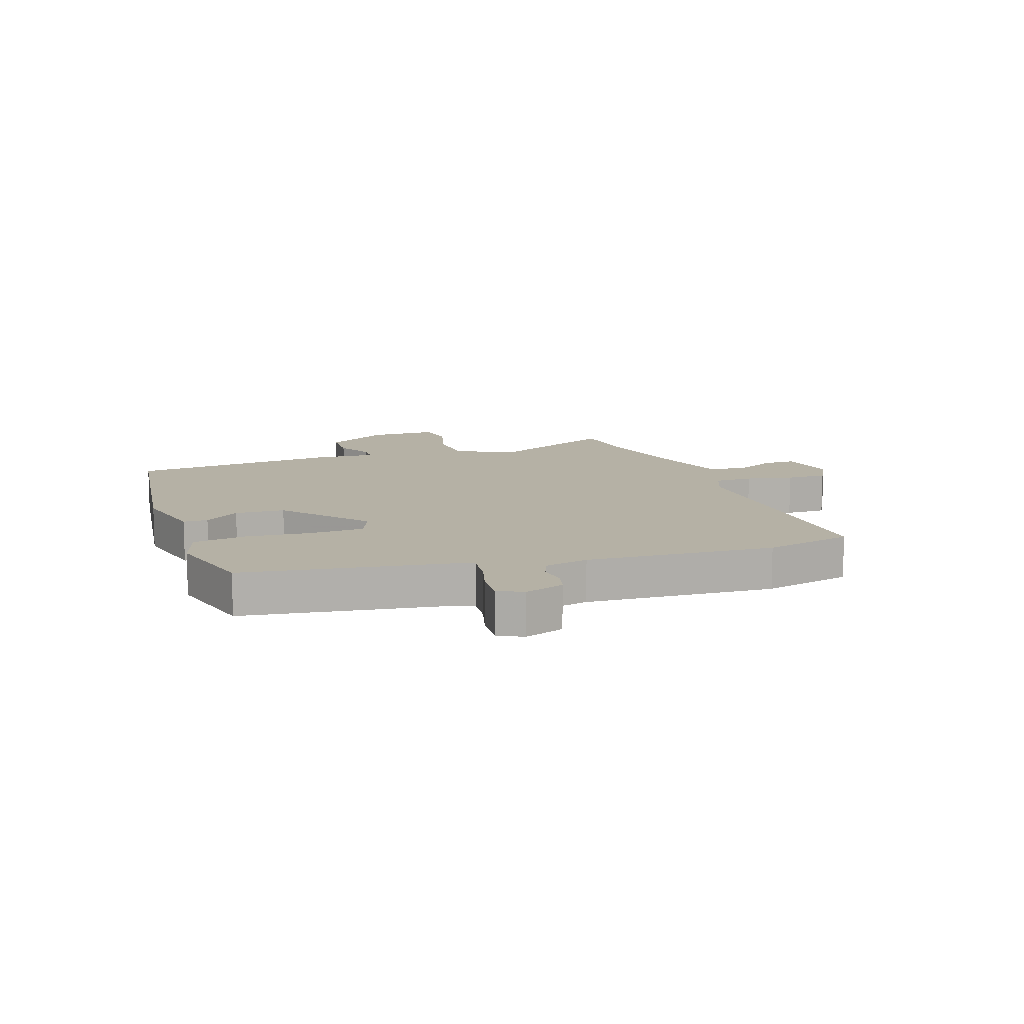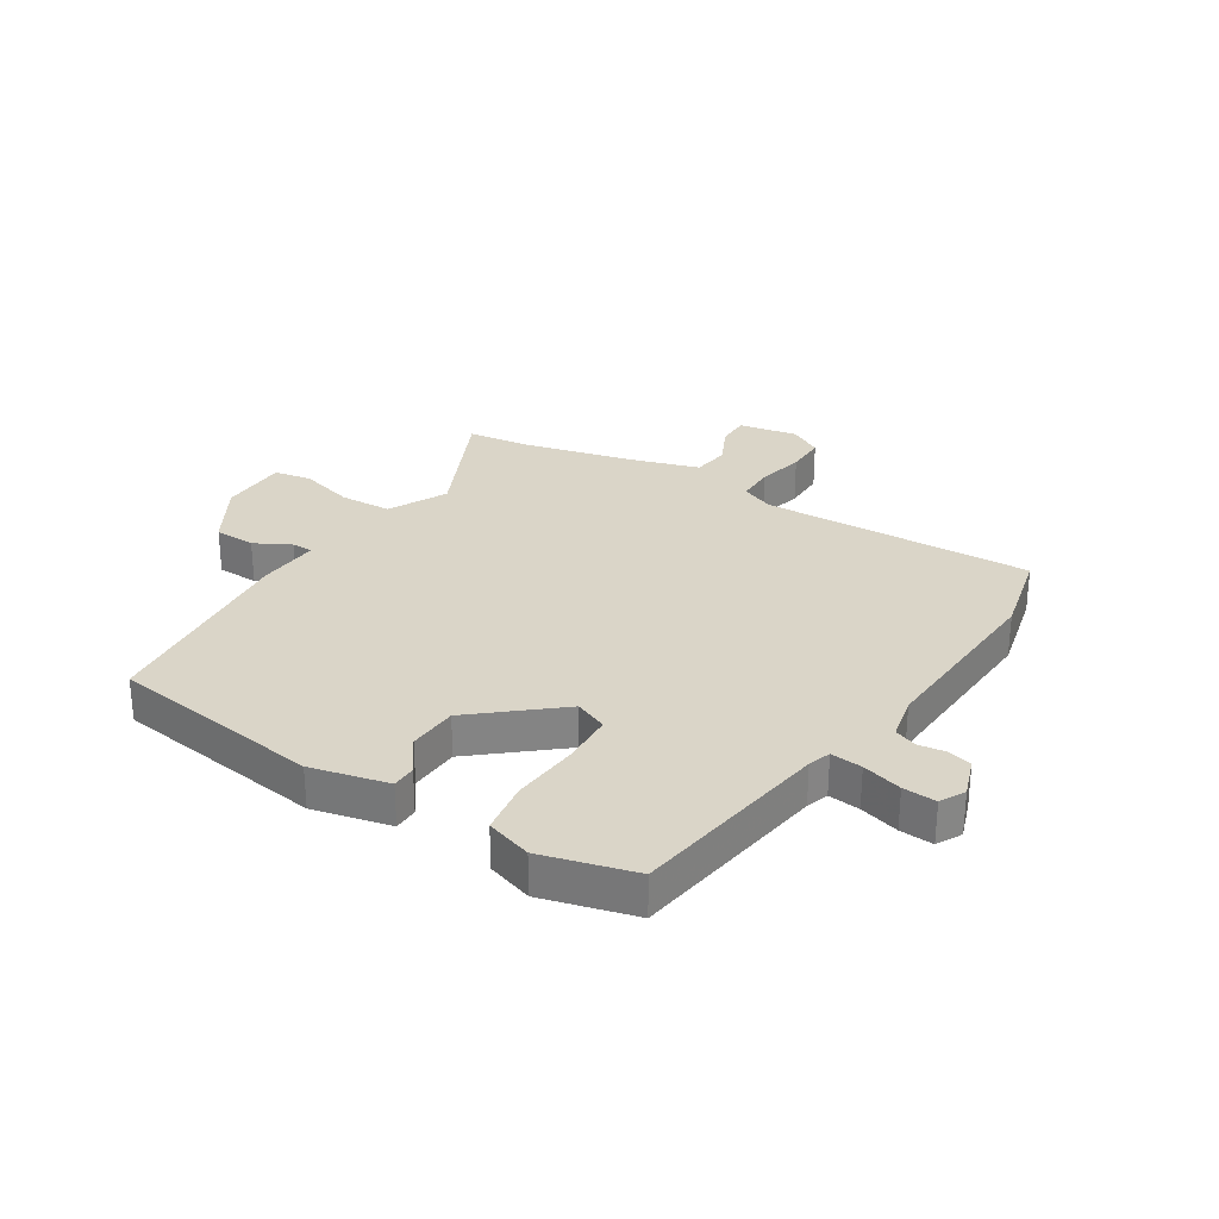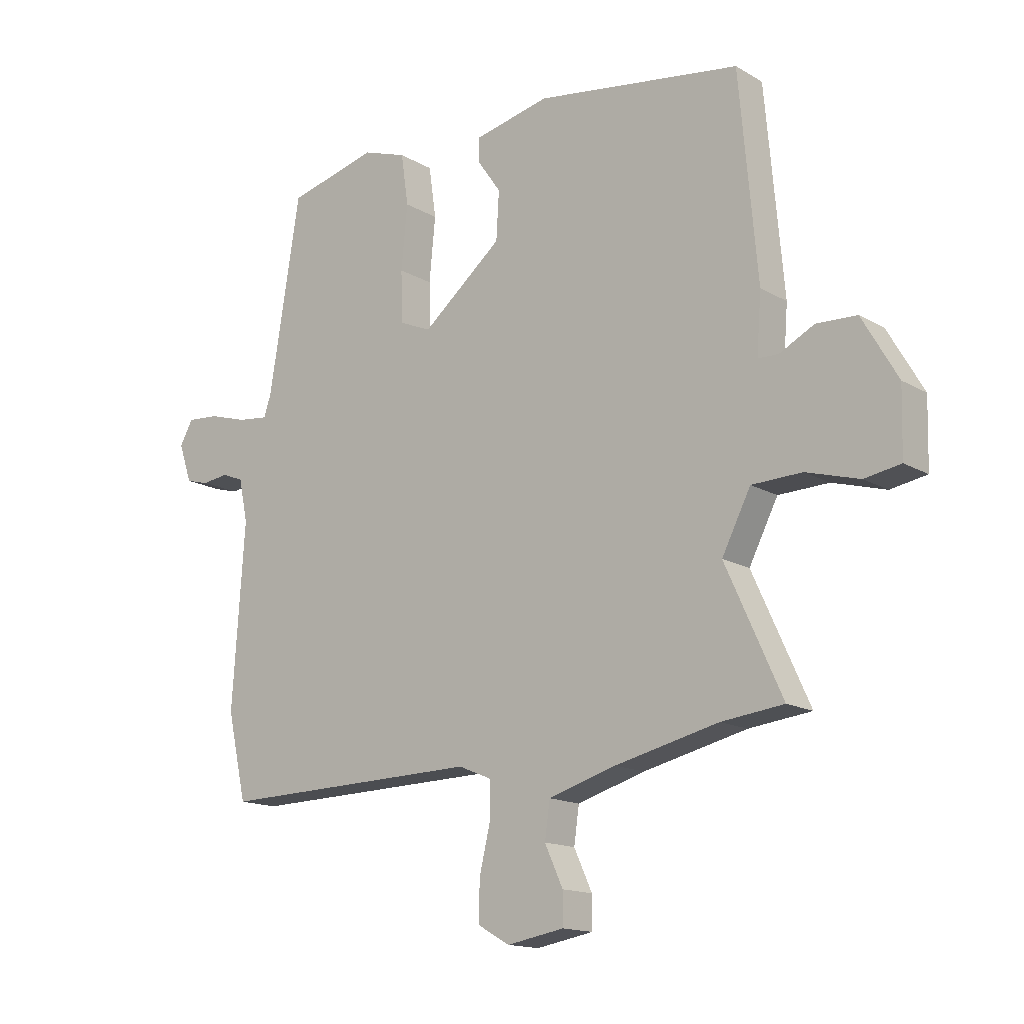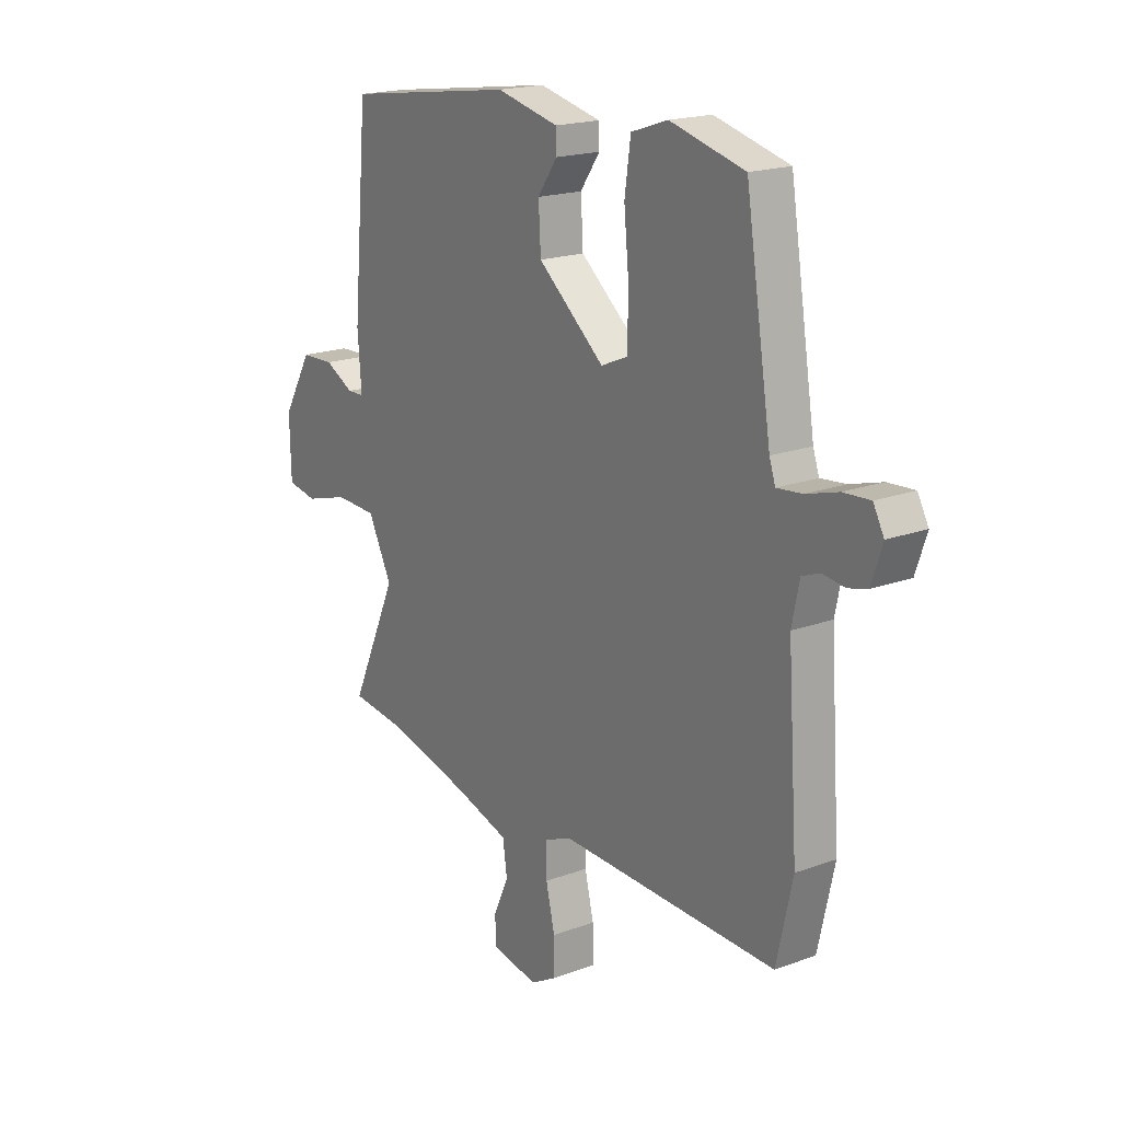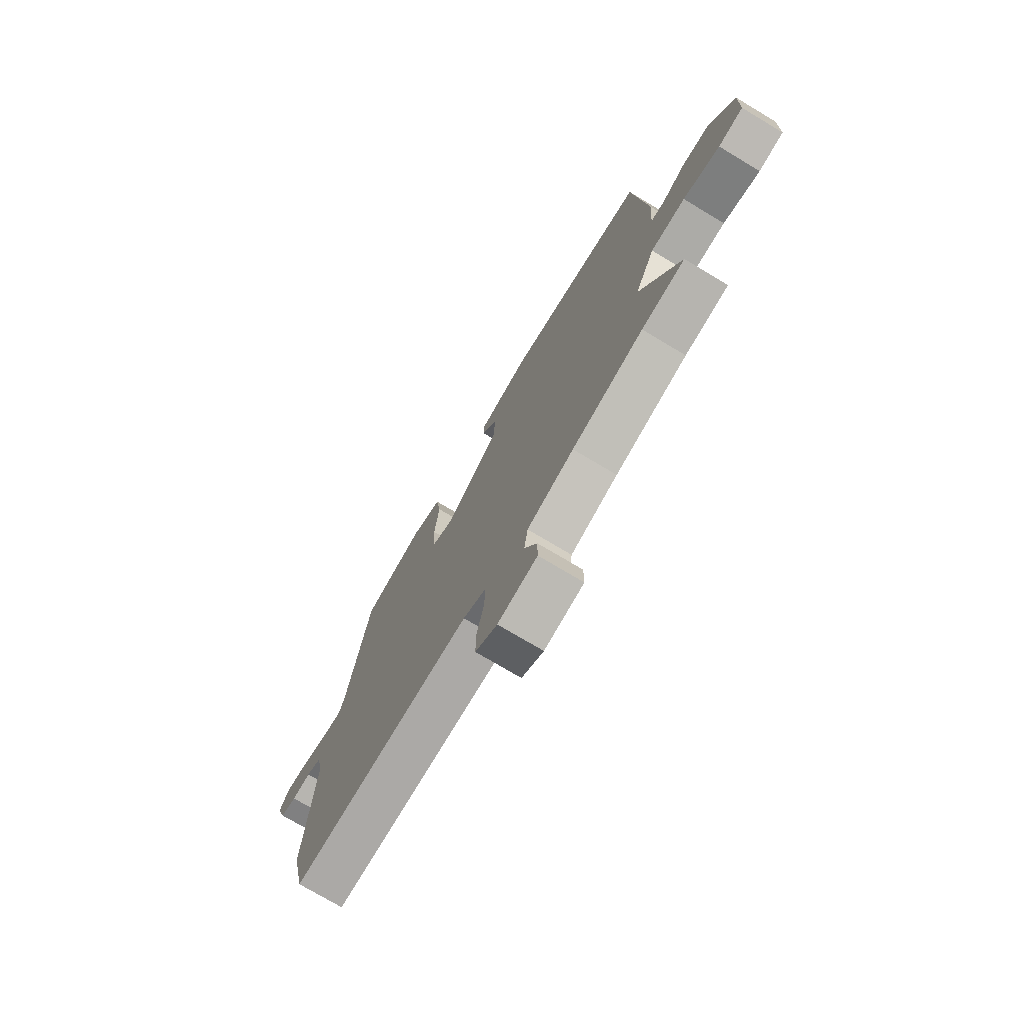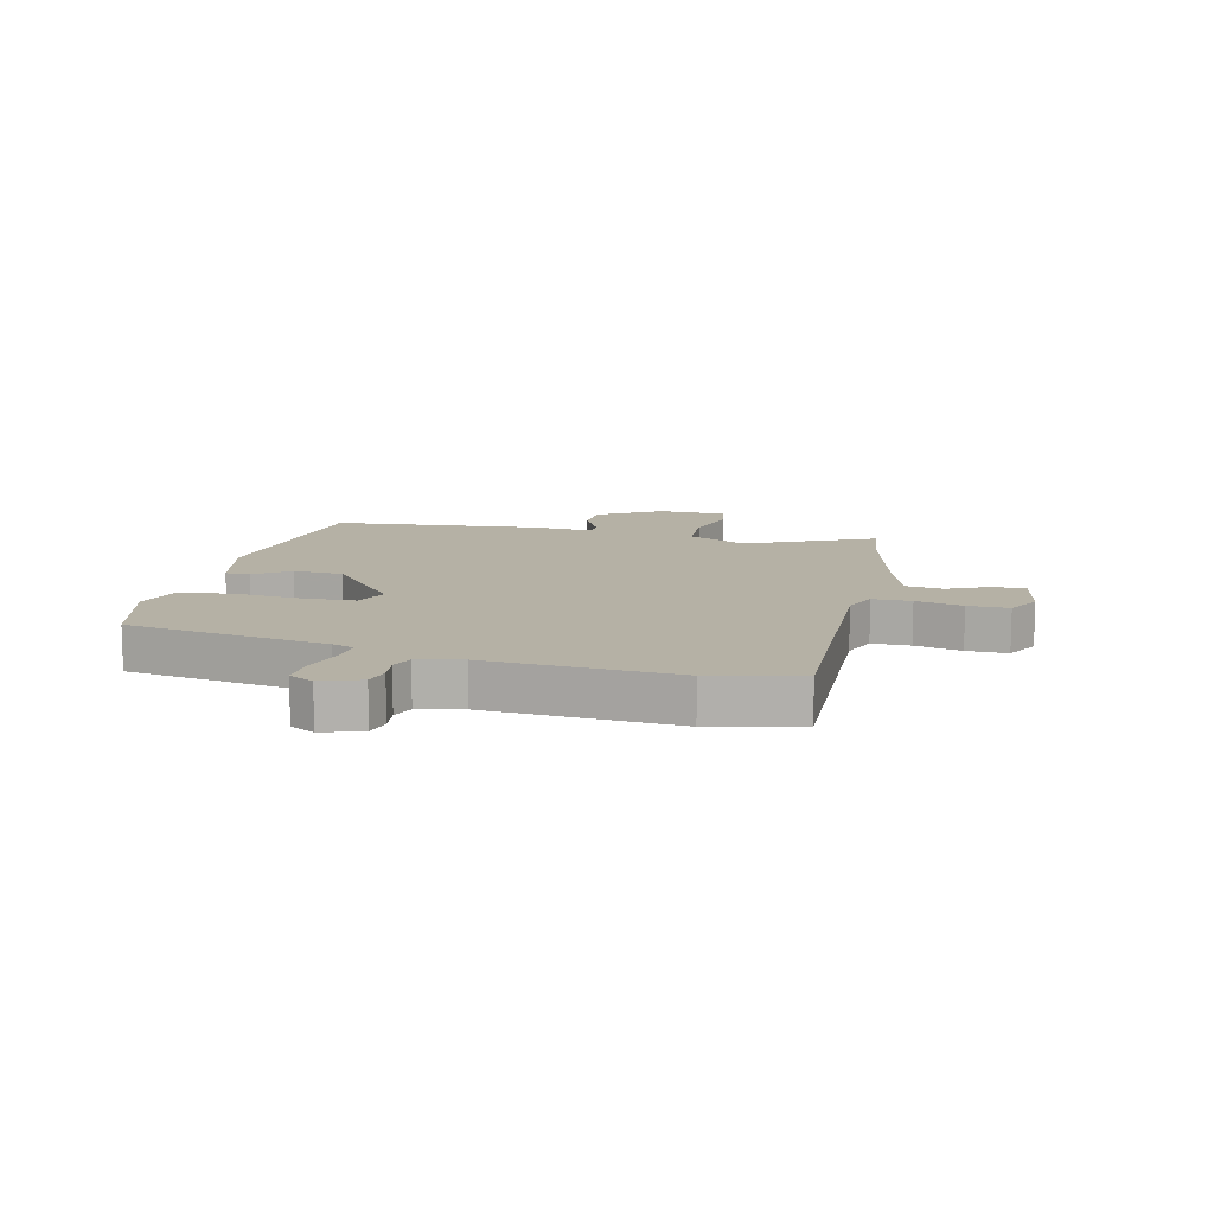
<metadata>
{"format":"obj","ext":"obj","renderer":"f3d","projection":"perspective","resolution":1024,"background":"white","views":[{"elev":11.9,"azim":70.3,"up":"+Y"},{"elev":29.1,"azim":31.6,"up":"+Y"},{"elev":-15.0,"azim":-140.9,"up":"+Z"},{"elev":18.9,"azim":55.1,"up":"+Z"},{"elev":-74.4,"azim":-120.9,"up":"+Z"},{"elev":11.8,"azim":102.9,"up":"+Y"}]}
</metadata>
<code>
v 0.4 0.07 0.498
v 0.455 0.07 0.156
v 0.468 0.07 0.118
v 0.522 0.07 0.124
v 0.59 0.07 0.144
v 0.647 0.07 0.148
v 0.67 0.07 0.106
v 0.647 0.07 0.038
v 0.606 0.07 0.027
v 0.559 0.07 0.033
v 0.521 0.07 0.018
v 0.505 0.07 -0.058
v 0.527 0.07 -0.38
v 0.493 0.07 -0.532
v 0.029 0.07 -0.521
v -0.029 0.07 -0.545
v -0.029 0.07 -0.611
v -0.01 0.07 -0.691
v -0.009 0.07 -0.761
v -0.065 0.07 -0.793
v -0.166 0.07 -0.775
v -0.166 0.07 -0.719
v -0.134 0.07 -0.649
v -0.143 0.07 -0.585
v -0.263 0.07 -0.549
v -0.446 0.07 -0.506
v -0.556 0.07 -0.493
v -0.456 0.07 -0.273
v -0.507 0.07 -0.173
v -0.596 0.07 -0.17
v -0.69 0.07 -0.197
v -0.754 0.07 -0.186
v -0.757 0.07 -0.069
v -0.694 0.07 0.04
v -0.623 0.07 0.043
v -0.561 0.07 0.011
v -0.525 0.07 0.012
v -0.533 0.07 0.117
v -0.501 0.07 0.475
v -0.137 0.07 0.528
v -0.004 0.07 0.498
v -0.003 0.07 0.456
v -0.045 0.07 0.396
v -0.04 0.07 0.311
v 0.102 0.07 0.194
v 0.158 0.07 0.218
v 0.161 0.07 0.309
v 0.15 0.07 0.422
v 0.163 0.07 0.513
v 0.241 0.07 0.539
v 0.4 0 0.498
v 0.455 0 0.156
v 0.468 0 0.118
v 0.522 0 0.124
v 0.59 0 0.144
v 0.647 0 0.148
v 0.67 0 0.106
v 0.647 0 0.038
v 0.606 0 0.027
v 0.559 0 0.033
v 0.521 0 0.018
v 0.505 0 -0.058
v 0.527 0 -0.38
v 0.493 0 -0.532
v 0.029 0 -0.521
v -0.029 0 -0.545
v -0.029 0 -0.611
v -0.01 0 -0.691
v -0.009 0 -0.761
v -0.065 0 -0.793
v -0.166 0 -0.775
v -0.166 0 -0.719
v -0.134 0 -0.649
v -0.143 0 -0.585
v -0.263 0 -0.549
v -0.446 0 -0.506
v -0.556 0 -0.493
v -0.456 0 -0.273
v -0.507 0 -0.173
v -0.596 0 -0.17
v -0.69 0 -0.197
v -0.754 0 -0.186
v -0.757 0 -0.069
v -0.694 0 0.04
v -0.623 0 0.043
v -0.561 0 0.011
v -0.525 0 0.012
v -0.533 0 0.117
v -0.501 0 0.475
v -0.137 0 0.528
v -0.004 0 0.498
v -0.003 0 0.456
v -0.045 0 0.396
v -0.04 0 0.311
v 0.102 0 0.194
v 0.158 0 0.218
v 0.161 0 0.309
v 0.15 0 0.422
v 0.163 0 0.513
v 0.241 0 0.539
f 47 48 49 50
f 46 47 50 1
f 40 41 42 43
f 40 43 44
f 37 38 39 40
f 37 40 44
f 33 34 35 36
f 33 36 37
f 30 31 32 33
f 29 30 33 37
f 28 29 37 44
f 26 27 28 44
f 20 21 22 23
f 20 23 24
f 17 18 19 20
f 16 17 20 24
f 15 16 24 25
f 12 13 14 15
f 11 12 15 25
f 7 8 9 10
f 7 10 11
f 4 5 6 7
f 3 4 7 11
f 46 1 2
f 45 46 2 3
f 26 44 45
f 25 26 45
f 3 11 25 45
f 100 99 98 97
f 51 100 97 96
f 93 92 91 90
f 94 93 90
f 90 89 88 87
f 94 90 87
f 86 85 84 83
f 87 86 83
f 83 82 81 80
f 87 83 80 79
f 94 87 79 78
f 94 78 77 76
f 73 72 71 70
f 74 73 70
f 70 69 68 67
f 74 70 67 66
f 75 74 66 65
f 65 64 63 62
f 75 65 62 61
f 60 59 58 57
f 61 60 57
f 57 56 55 54
f 61 57 54 53
f 52 51 96
f 53 52 96 95
f 95 94 76
f 95 76 75
f 95 75 61 53
f 1 51 52 2
f 2 52 53 3
f 3 53 54 4
f 4 54 55 5
f 5 55 56 6
f 6 56 57 7
f 7 57 58 8
f 8 58 59 9
f 9 59 60 10
f 10 60 61 11
f 11 61 62 12
f 12 62 63 13
f 13 63 64 14
f 14 64 65 15
f 15 65 66 16
f 16 66 67 17
f 17 67 68 18
f 18 68 69 19
f 19 69 70 20
f 20 70 71 21
f 21 71 72 22
f 22 72 73 23
f 23 73 74 24
f 24 74 75 25
f 25 75 76 26
f 26 76 77 27
f 27 77 78 28
f 28 78 79 29
f 29 79 80 30
f 30 80 81 31
f 31 81 82 32
f 32 82 83 33
f 33 83 84 34
f 34 84 85 35
f 35 85 86 36
f 36 86 87 37
f 37 87 88 38
f 38 88 89 39
f 39 89 90 40
f 40 90 91 41
f 41 91 92 42
f 42 92 93 43
f 43 93 94 44
f 44 94 95 45
f 45 95 96 46
f 46 96 97 47
f 47 97 98 48
f 48 98 99 49
f 49 99 100 50
f 50 100 51 1

</code>
